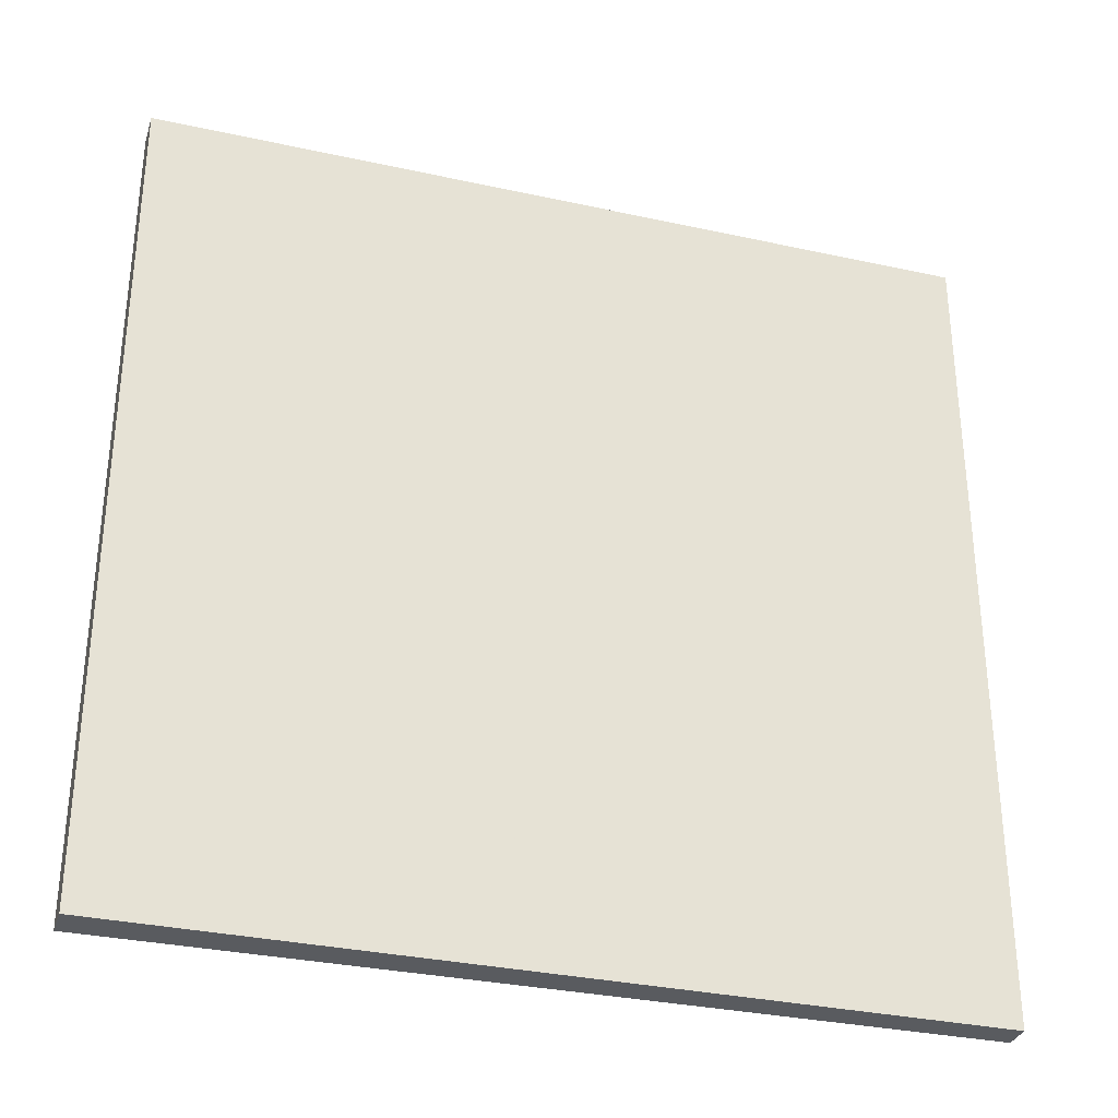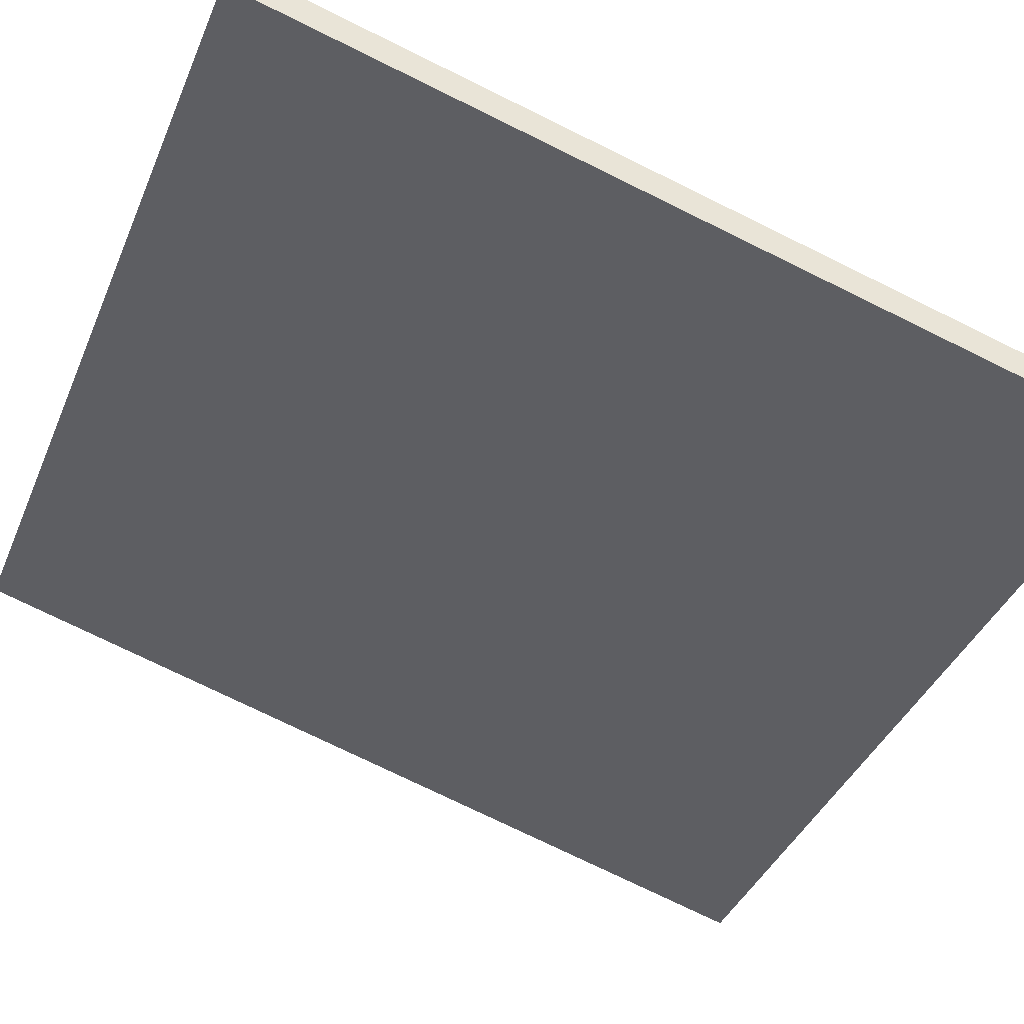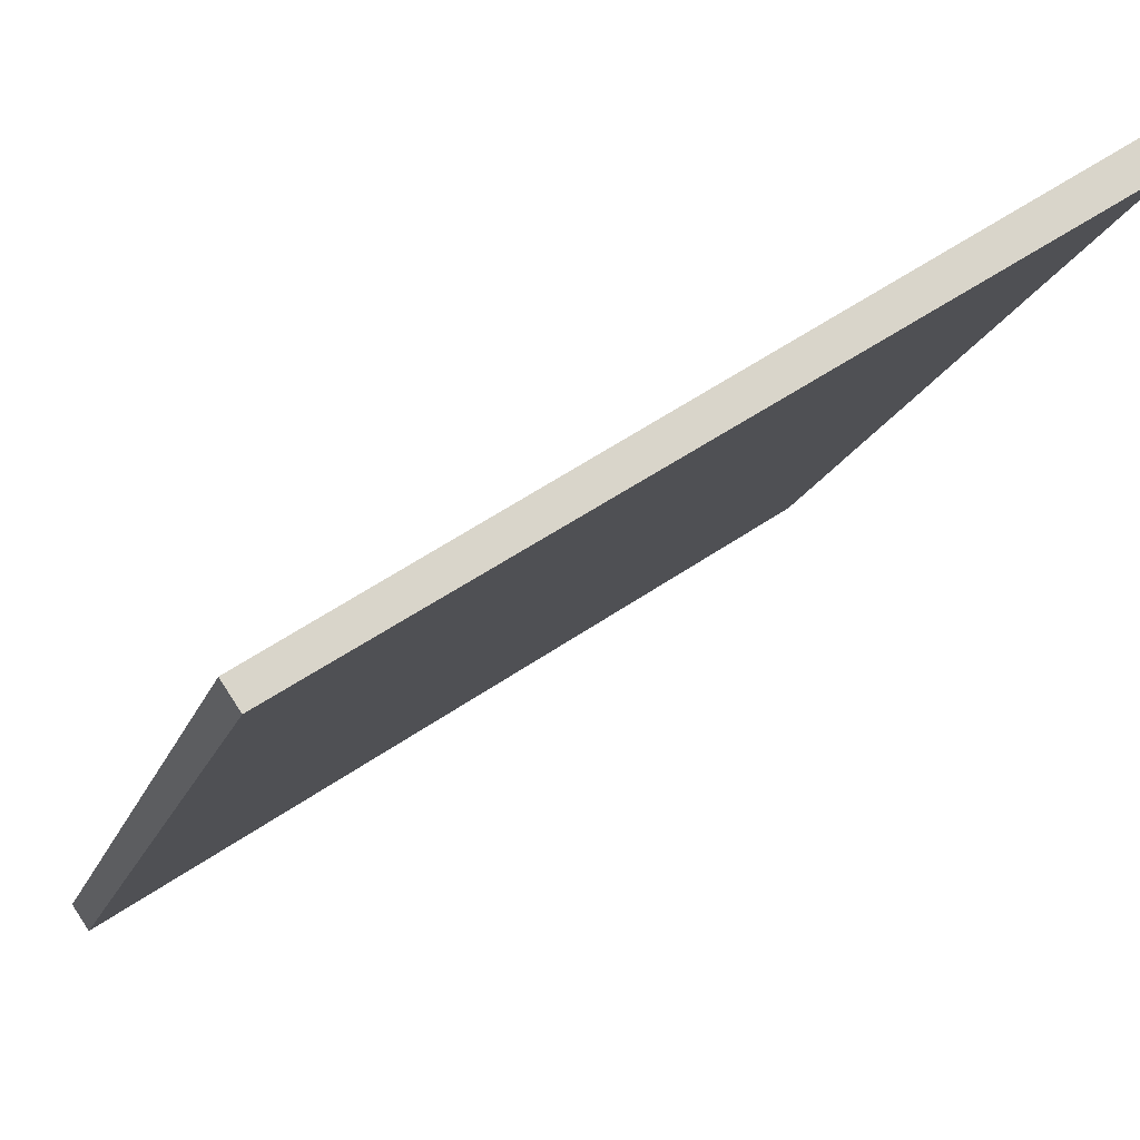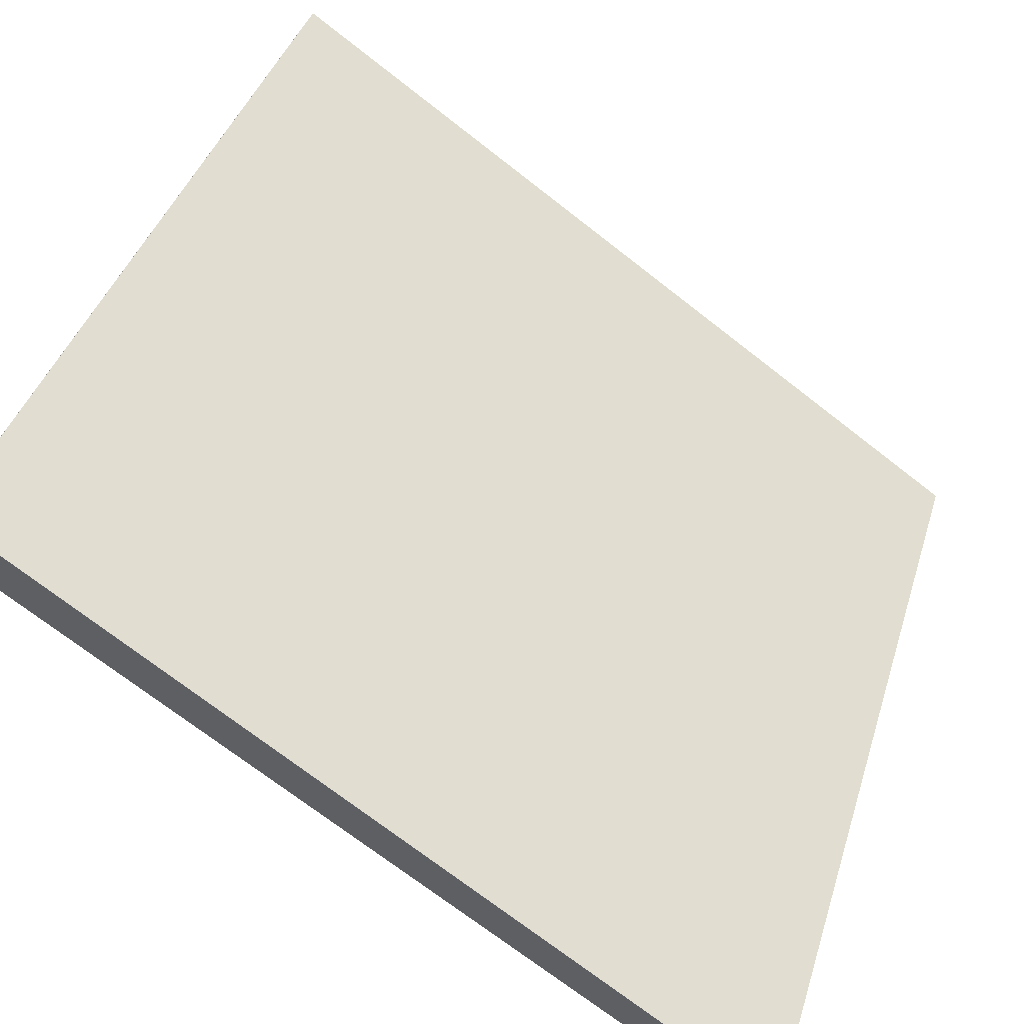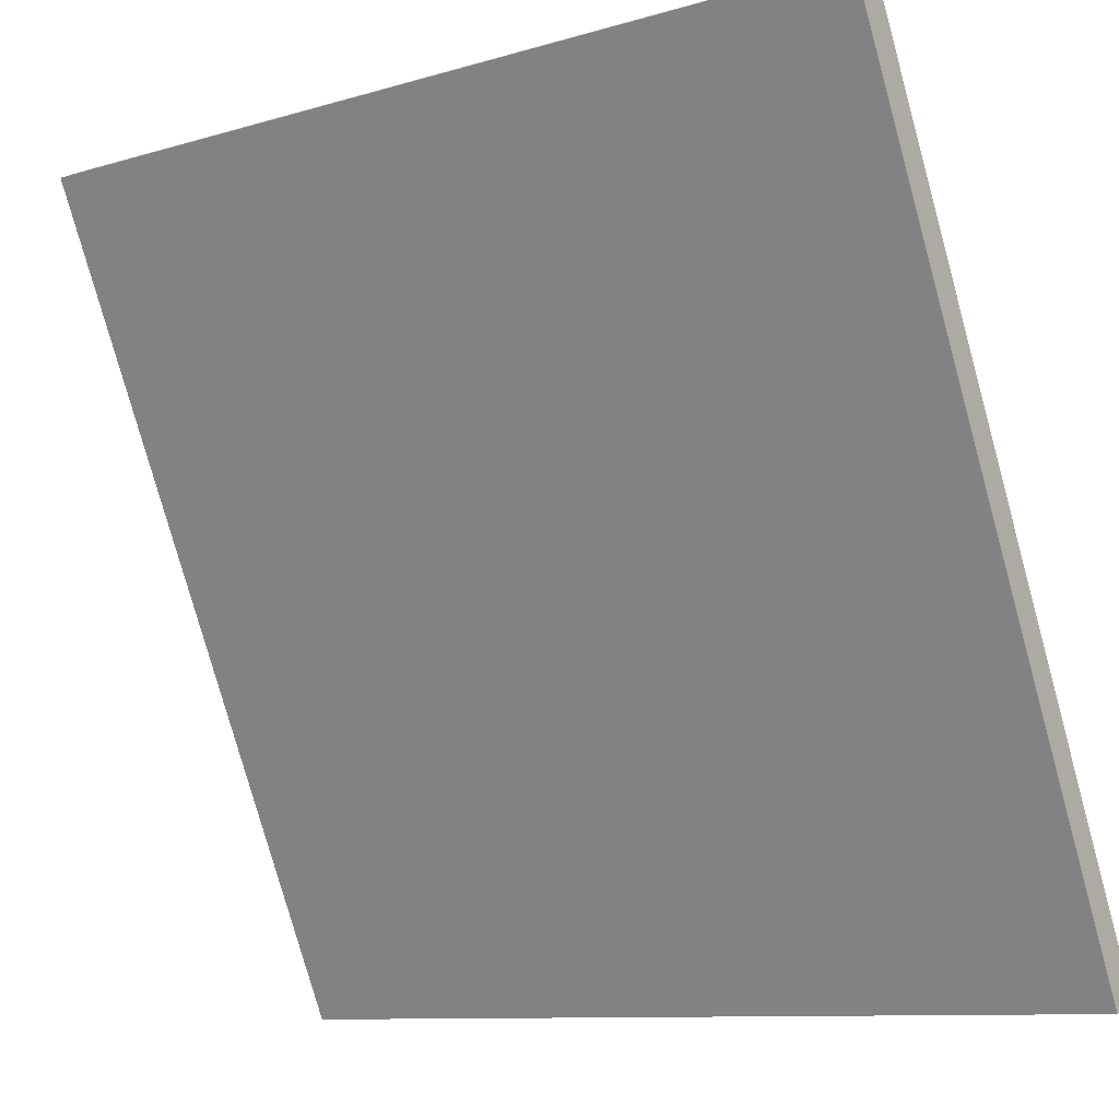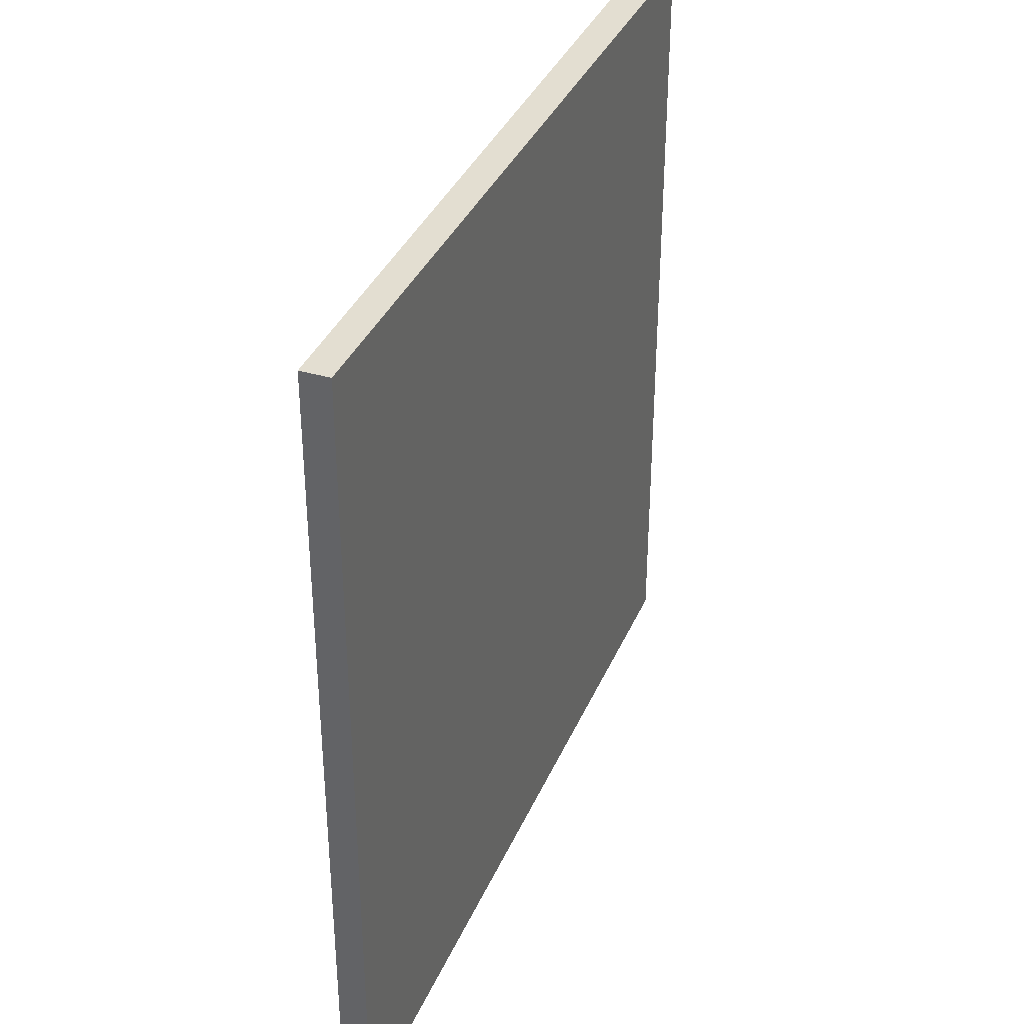
<metadata>
{"format":"obj","ext":"obj","renderer":"f3d","projection":"perspective","resolution":1024,"background":"white","views":[{"elev":-32.4,"azim":-162.4,"up":"+Z"},{"elev":-76.6,"azim":-116.0,"up":"+Y"},{"elev":-17.2,"azim":-16.0,"up":"+Y"},{"elev":39.5,"azim":-163.6,"up":"+Y"},{"elev":-78.6,"azim":-164.5,"up":"+Y"},{"elev":36.3,"azim":-34.4,"up":"+Z"}]}
</metadata>
<code>
v 14.43 70.08 -3.718
v 14.43 70.08 3.718
v 14.58 69.87 -3.718
v 14.58 69.87 3.718
v 20.55 74.31 -3.718
v 20.55 74.31 3.718
v 20.72 74.06 -3.718
v 20.72 74.06 3.718
f 1 3 4
f 4 2 1
f 5 6 8
f 8 7 5
f 1 2 6
f 6 5 1
f 3 7 8
f 8 4 3
f 1 5 7
f 7 3 1
f 2 4 8
f 8 6 2

</code>
